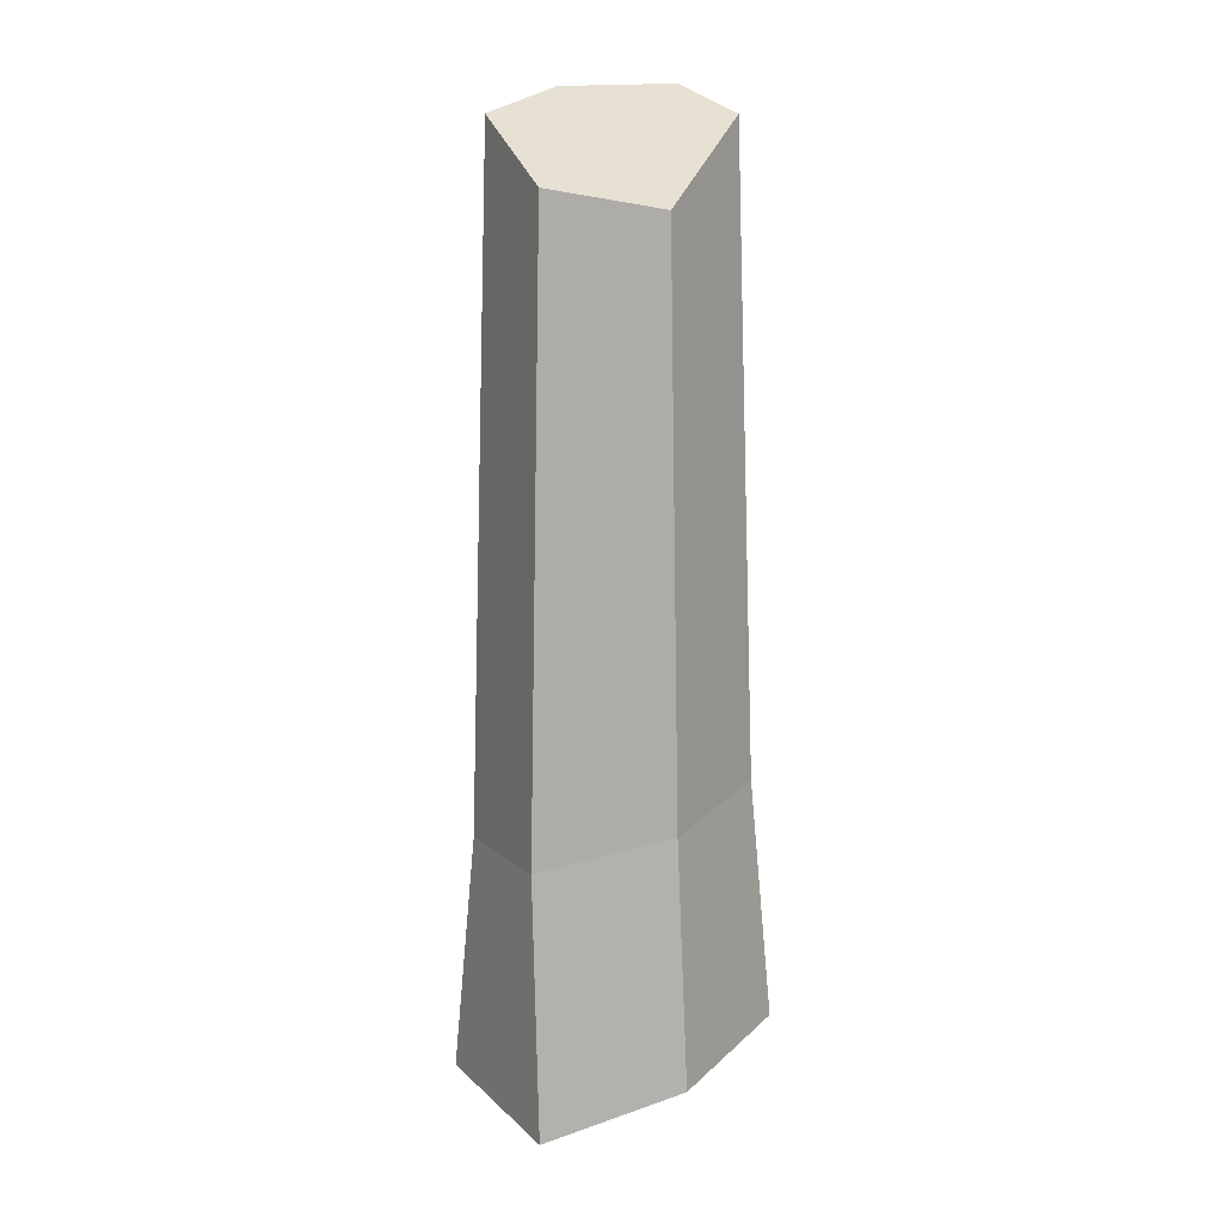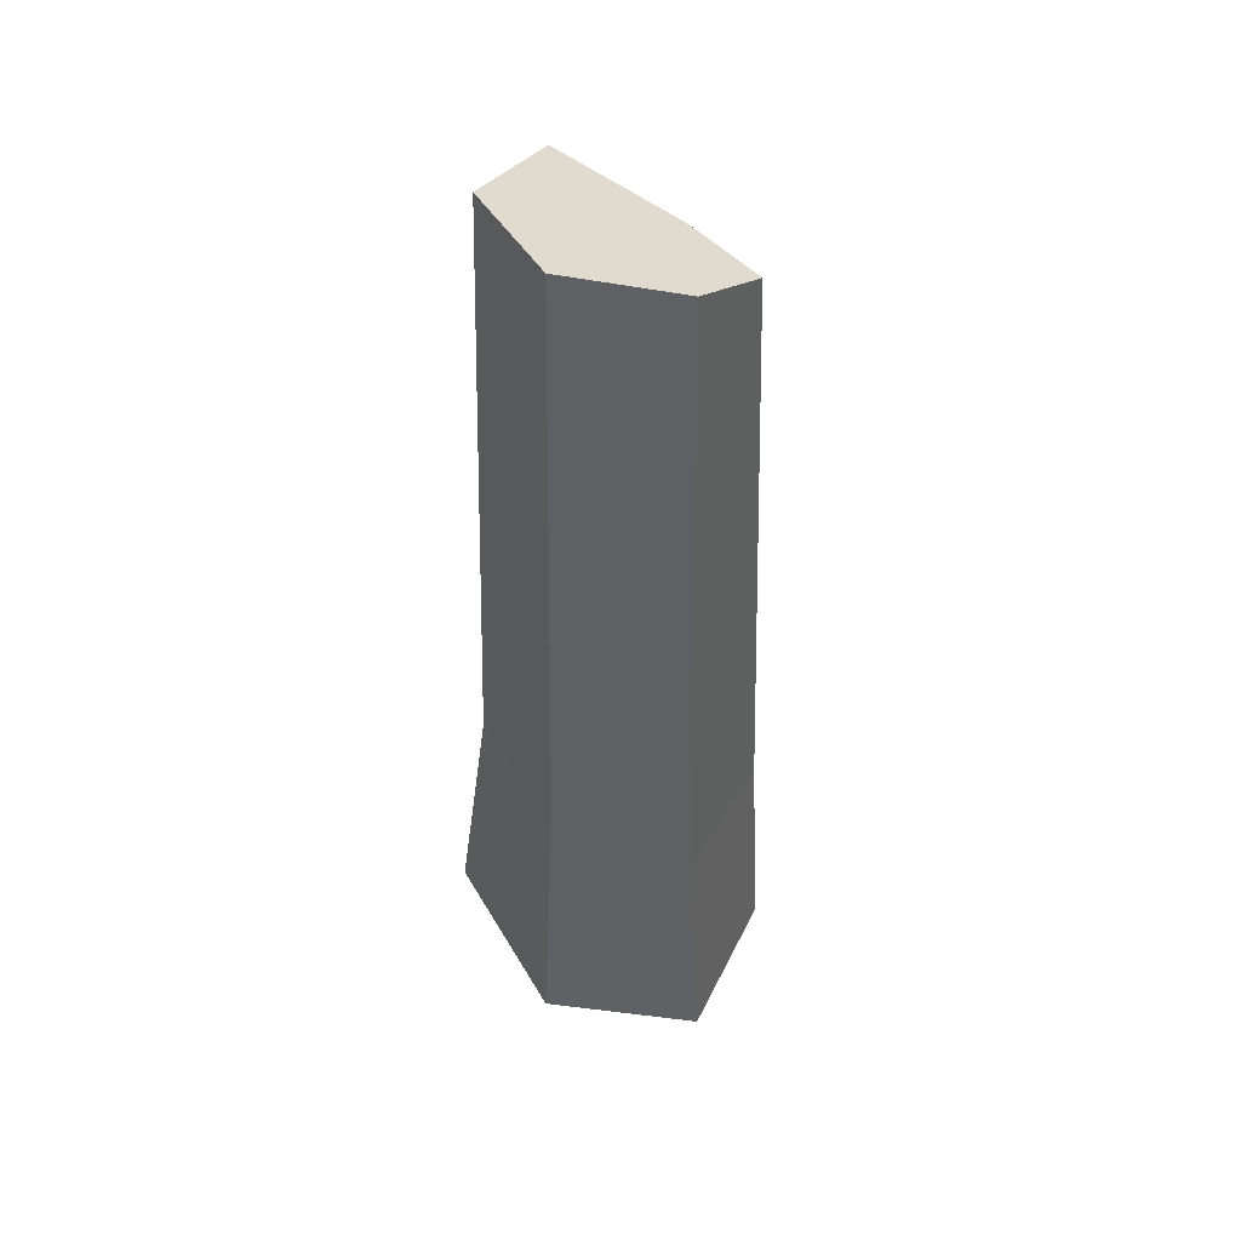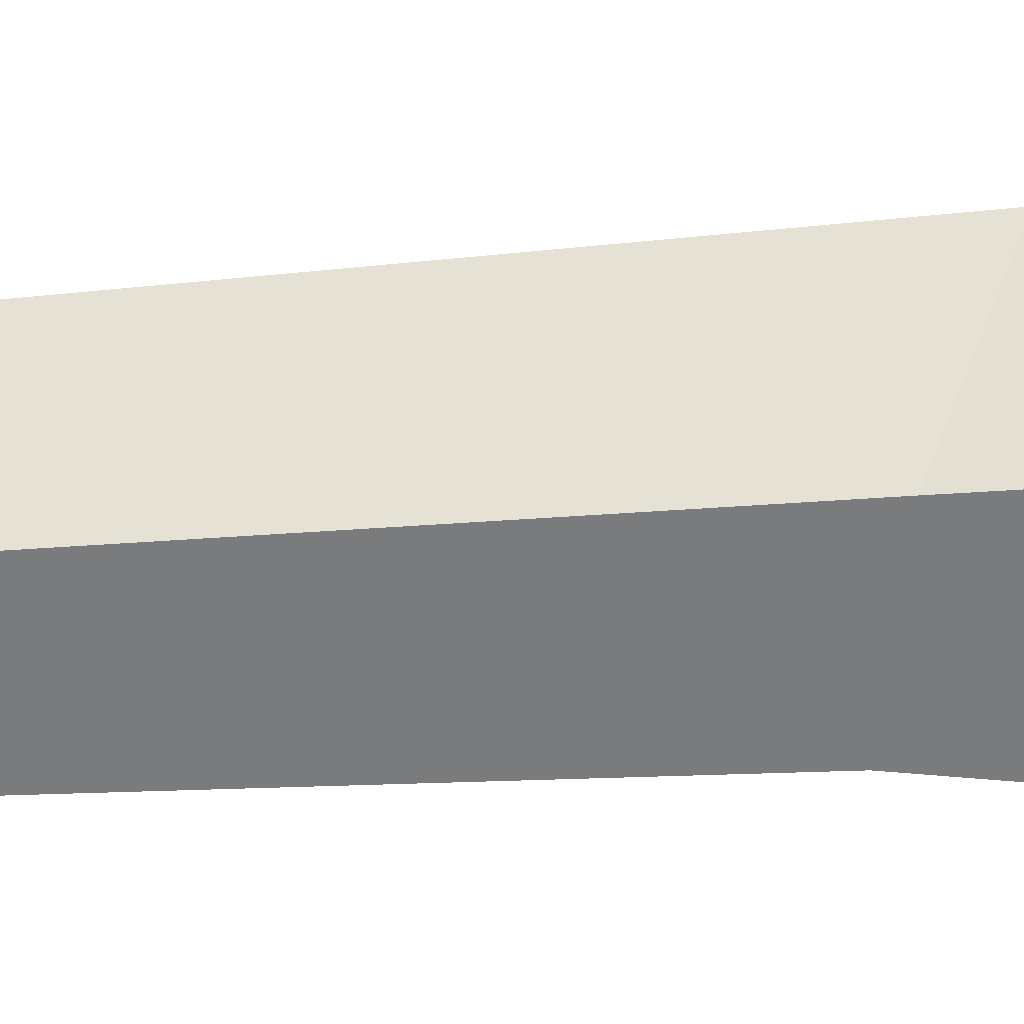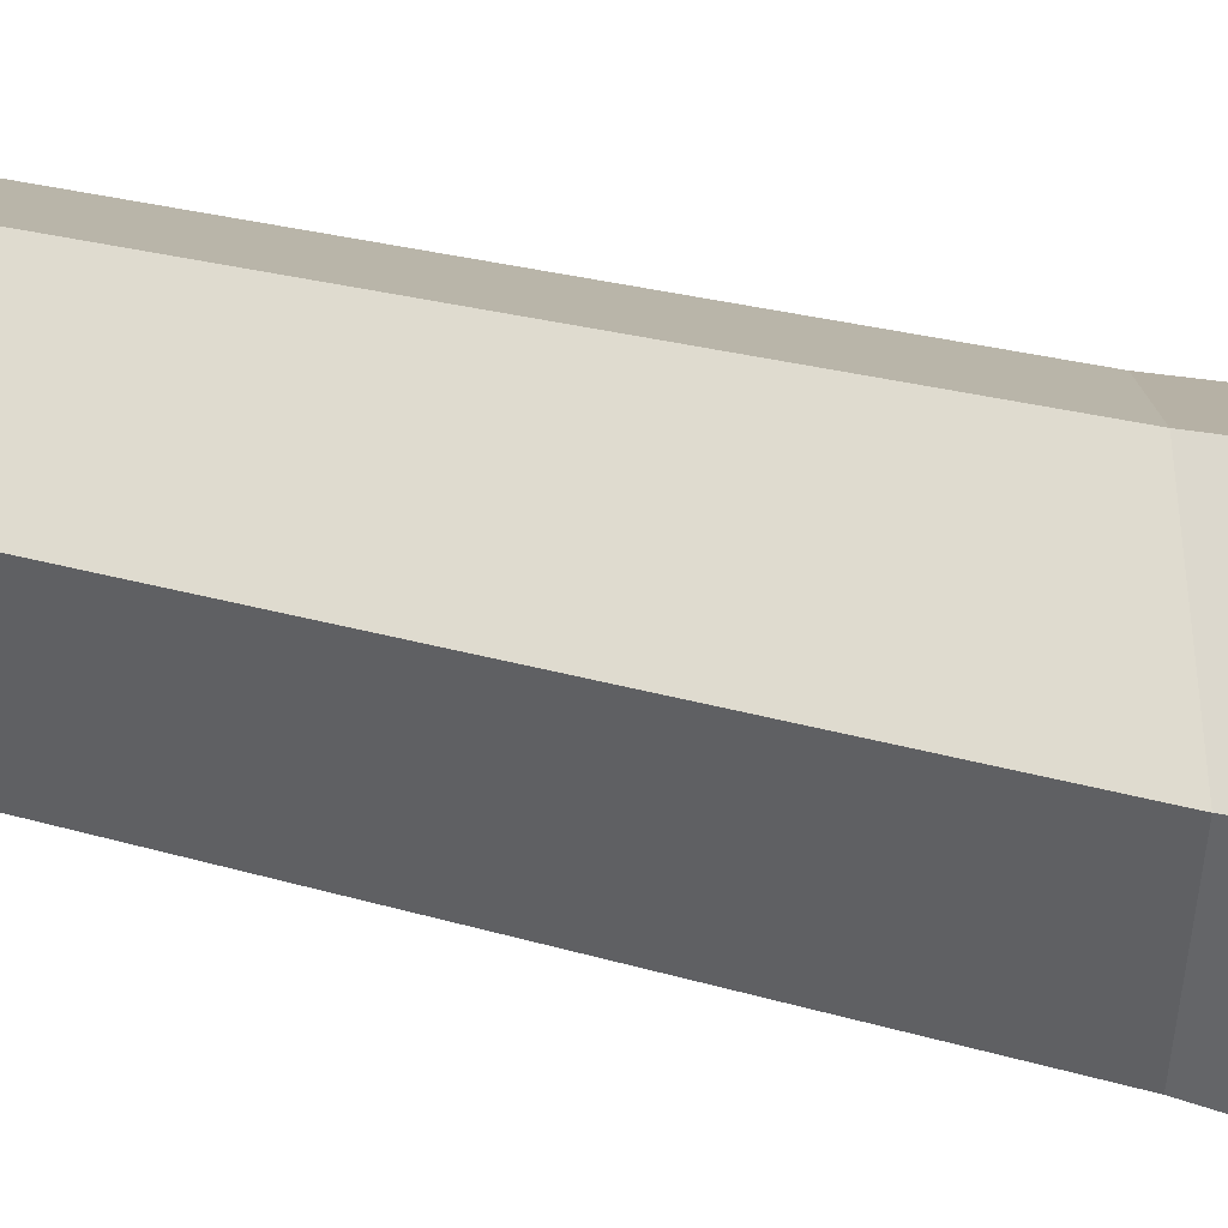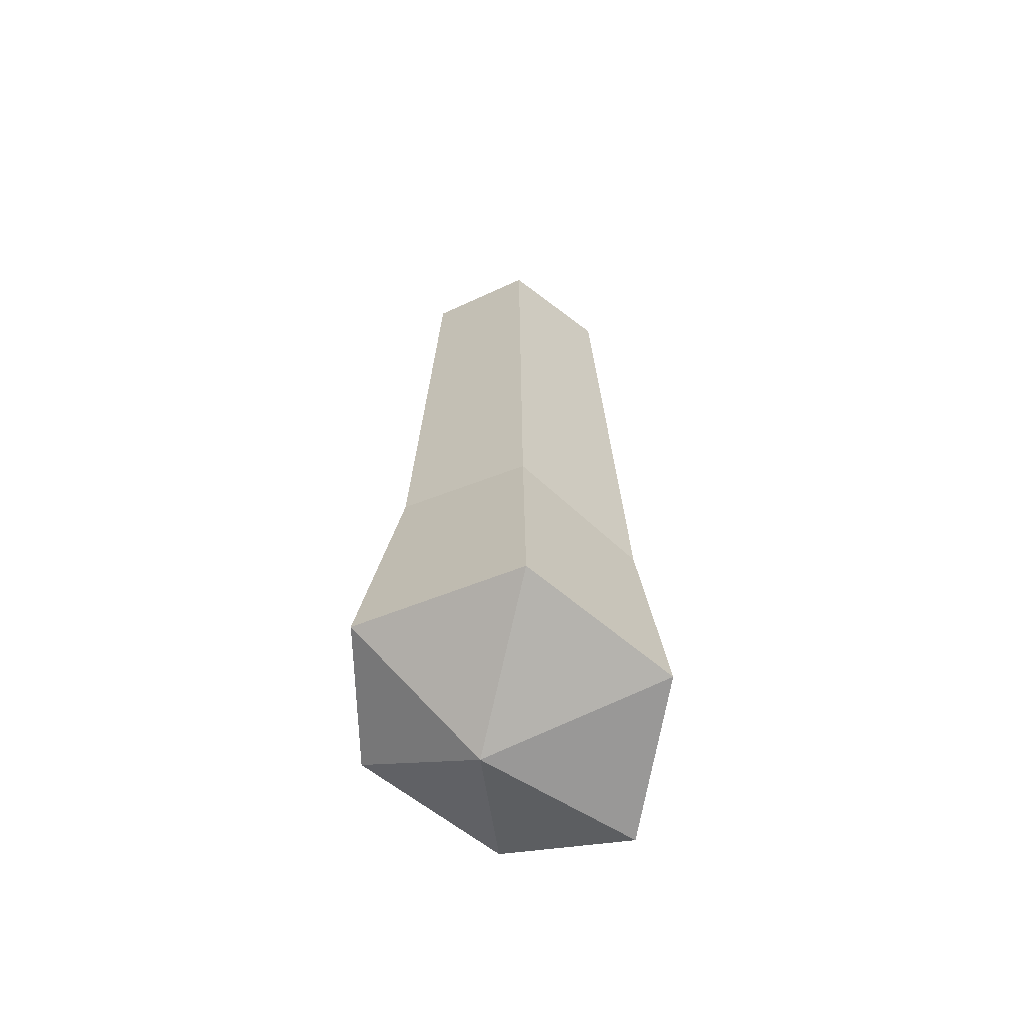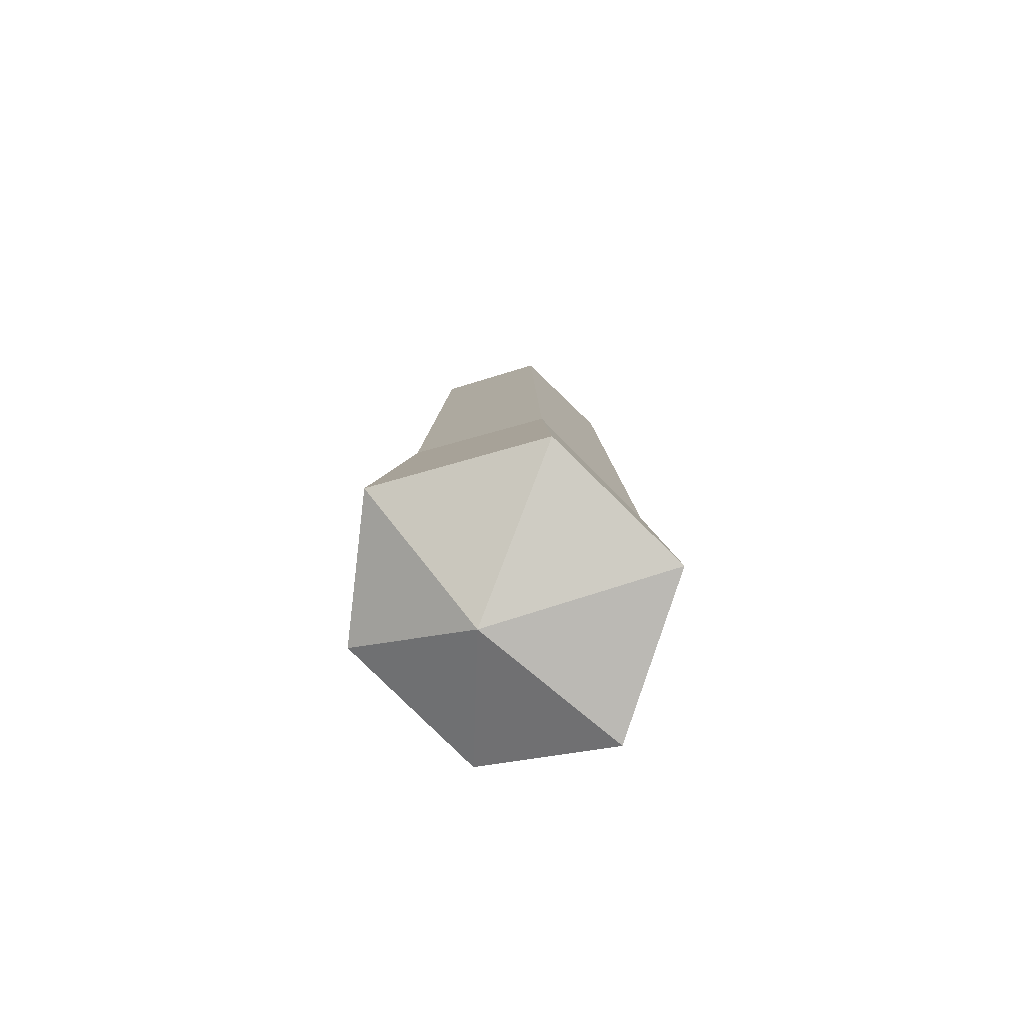
<metadata>
{"format":"obj","ext":"obj","renderer":"f3d","projection":"perspective","resolution":1024,"background":"white","views":[{"elev":14.2,"azim":3.3,"up":"+Y"},{"elev":46.9,"azim":-120.8,"up":"+Y"},{"elev":-58.5,"azim":-85.9,"up":"+Z"},{"elev":70.2,"azim":-77.6,"up":"+Z"},{"elev":-64.2,"azim":-154.7,"up":"+Y"},{"elev":-78.8,"azim":-163.1,"up":"+Y"}]}
</metadata>
<code>
g bladeStick_break02
v -0.04488 -0.07623 9.909e-09
v -0.02244 -0.07393 0.03886
v -0.01995 -0.1615 0.04558
v -0.05223 -0.1571 1.14e-08
v -0.04488 -0.07623 9.909e-09
v -0.05223 -0.1571 1.14e-08
v -0.02612 -0.1444 -0.04558
v -0.02241 -0.05678 -0.03882
v 0.0224 -0.04886 -0.0388
v -0.02241 -0.05678 -0.03882
v -0.02612 -0.1444 -0.04558
v 0.03228 -0.1365 -0.04558
v 0.04482 -0.05516 9.909e-09
v 0.0224 -0.04886 -0.0388
v 0.03228 -0.1365 -0.04558
v 0.05223 -0.1364 1.14e-08
v 0.02242 -0.06078 0.03883
v 0.04482 -0.05516 9.909e-09
v 0.05223 -0.1364 1.14e-08
v 0.02612 -0.142 0.04558
v -0.02244 -0.07393 0.03886
v 0.02242 -0.06078 0.03883
v 0.02612 -0.142 0.04558
v -0.01995 -0.1615 0.04558
v 0.02612 -0.142 0.04558
v 0.05223 -0.1364 1.14e-08
v 0.01043 -0.1604 -0.0001026
v 0.01894 0.1615 -0.0328
v -0.01894 0.1607 -0.0328
v -0.02241 -0.05678 -0.03882
v 0.0224 -0.04886 -0.0388
v 0.03788 0.1531 8.913e-09
v 0.01894 0.1615 -0.0328
v 0.0224 -0.04886 -0.0388
v 0.04482 -0.05516 9.909e-09
v 0.01894 0.1268 0.0328
v 0.03788 0.1531 8.913e-09
v 0.04482 -0.05516 9.909e-09
v 0.02242 -0.06078 0.03883
v -0.01894 0.1331 0.0328
v 0.01894 0.1268 0.0328
v 0.02242 -0.06078 0.03883
v -0.02244 -0.07393 0.03886
v -0.03788 0.1531 8.913e-09
v -0.01894 0.1331 0.0328
v -0.02244 -0.07393 0.03886
v -0.04488 -0.07623 9.909e-09
v -0.01894 0.1607 -0.0328
v -0.03788 0.1531 8.913e-09
v -0.04488 -0.07623 9.909e-09
v -0.02241 -0.05678 -0.03882
v -0.05223 -0.1571 1.14e-08
v 0.01043 -0.1604 -0.0001026
v -0.02612 -0.1444 -0.04558
v 0.01043 -0.1604 -0.0001026
v 0.03228 -0.1365 -0.04558
v -0.02612 -0.1444 -0.04558
v 0.01043 -0.1604 -0.0001026
v 0.05223 -0.1364 1.14e-08
v 0.03228 -0.1365 -0.04558
v -0.01995 -0.1615 0.04558
v 0.02612 -0.142 0.04558
v 0.01043 -0.1604 -0.0001026
v -0.05223 -0.1571 1.14e-08
v -0.01995 -0.1615 0.04558
v 0.01043 -0.1604 -0.0001026
v -0.03788 0.1531 8.913e-09
v -0.01894 0.1607 -0.0328
v 0.01894 0.1615 -0.0328
v 0.03788 0.1531 8.913e-09
v -0.01894 0.1331 0.0328
v 0.01894 0.1268 0.0328
g bladeStick_break02_0
f 3 2 1
f 4 3 1
f 7 6 5
f 8 7 5
f 11 10 9
f 12 11 9
f 15 14 13
f 16 15 13
f 19 18 17
f 20 19 17
f 23 22 21
f 24 23 21
f 27 26 25
f 30 29 28
f 31 30 28
f 34 33 32
f 35 34 32
f 38 37 36
f 39 38 36
f 42 41 40
f 43 42 40
f 46 45 44
f 47 46 44
f 50 49 48
f 51 50 48
f 54 53 52
f 57 56 55
f 60 59 58
f 63 62 61
f 66 65 64
f 69 68 67
f 67 70 69
f 67 71 70
f 71 72 70

</code>
